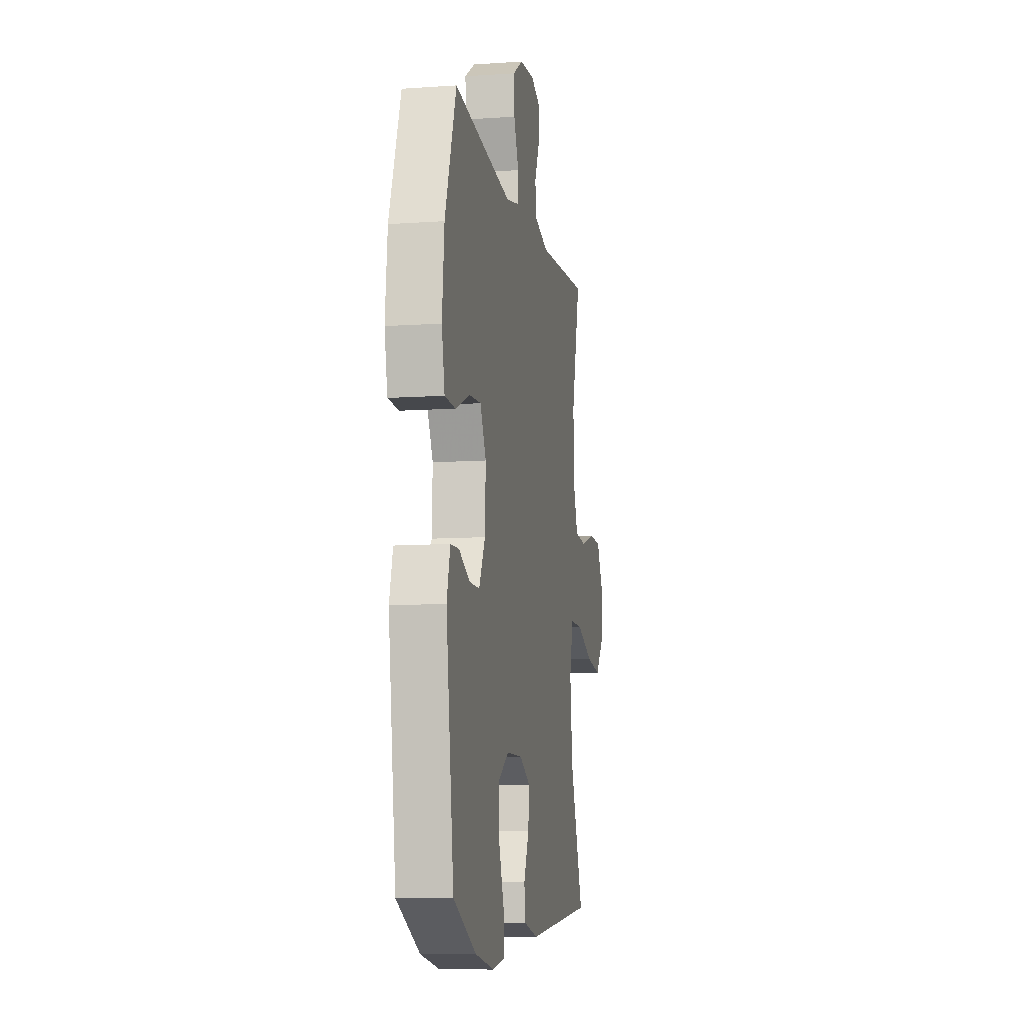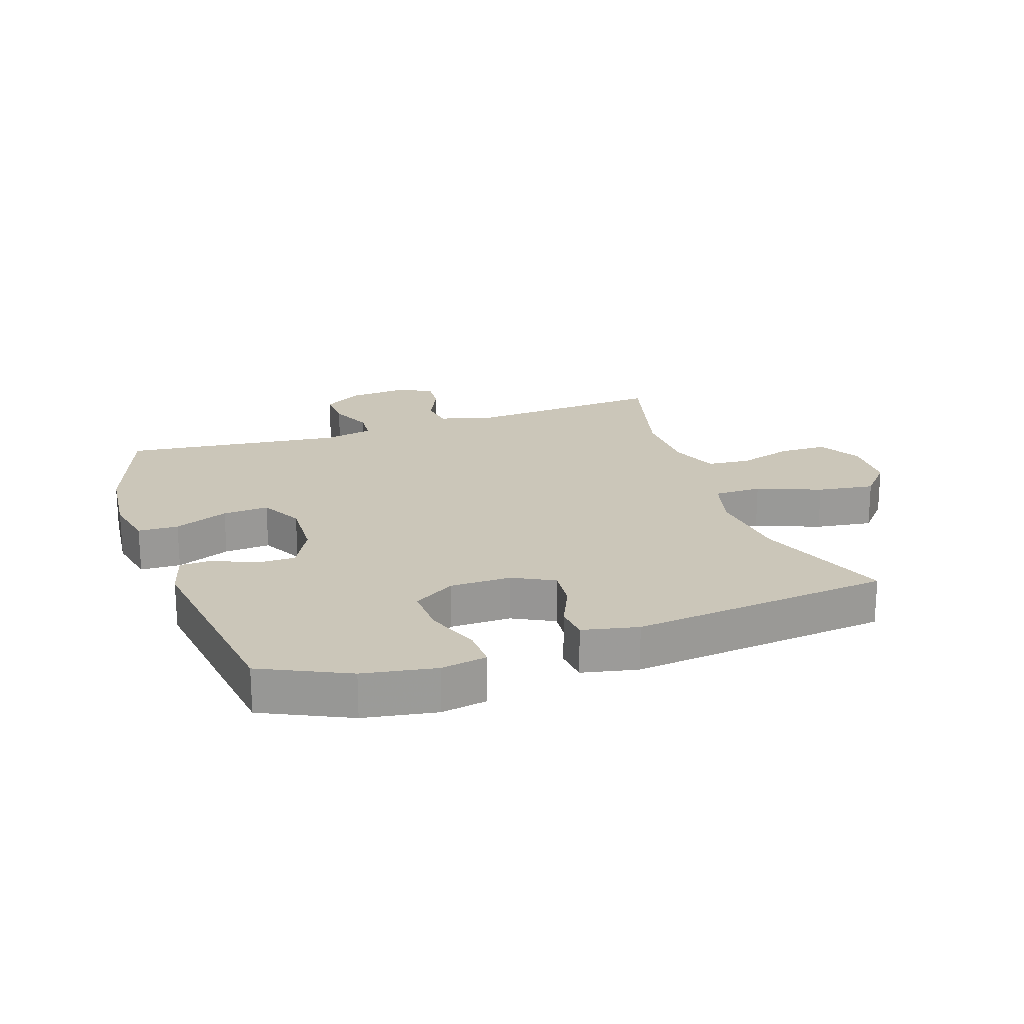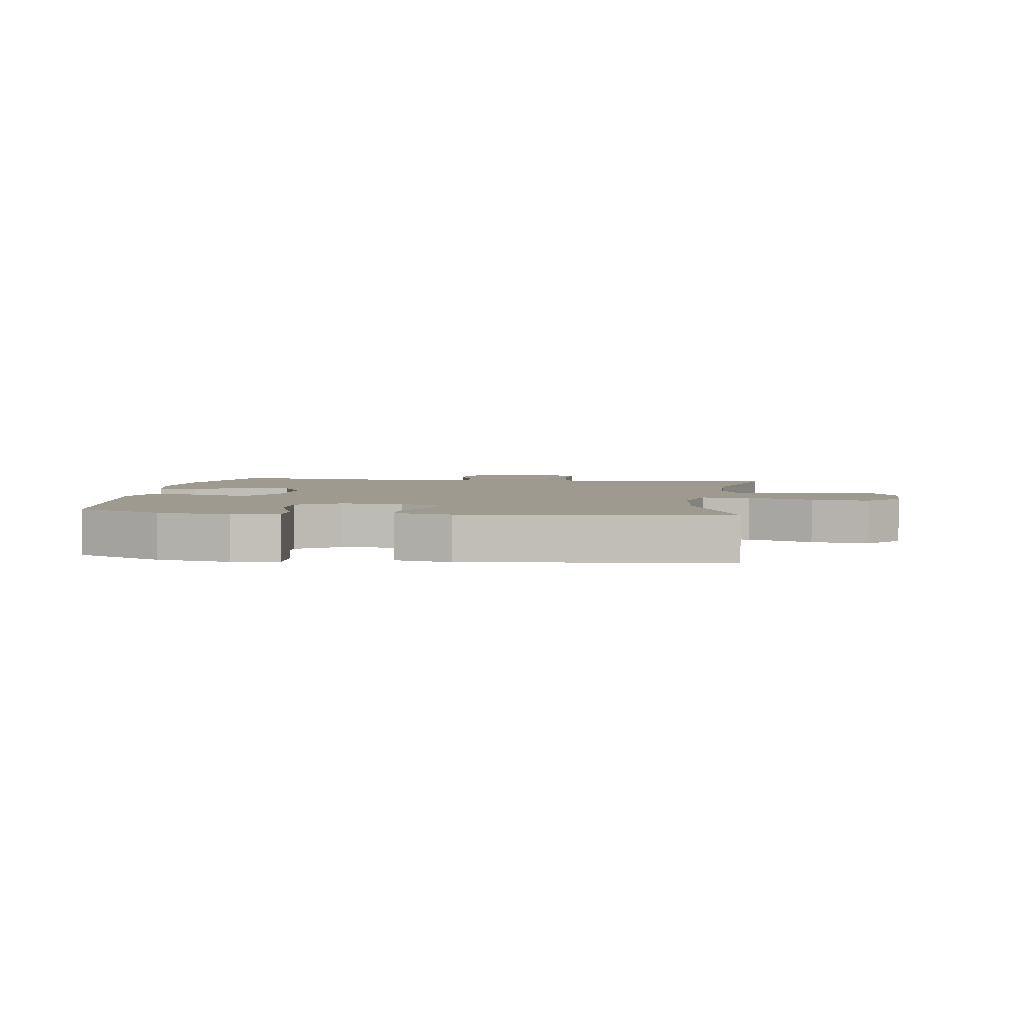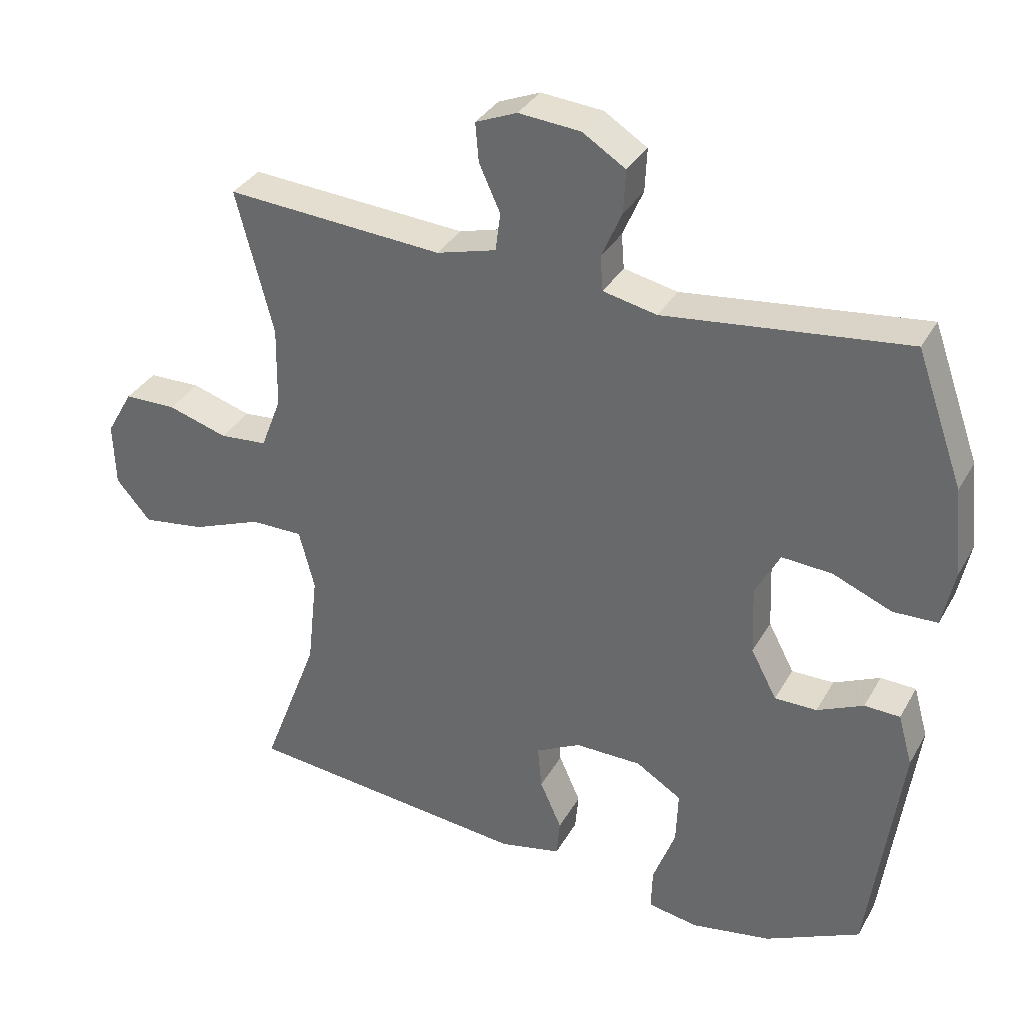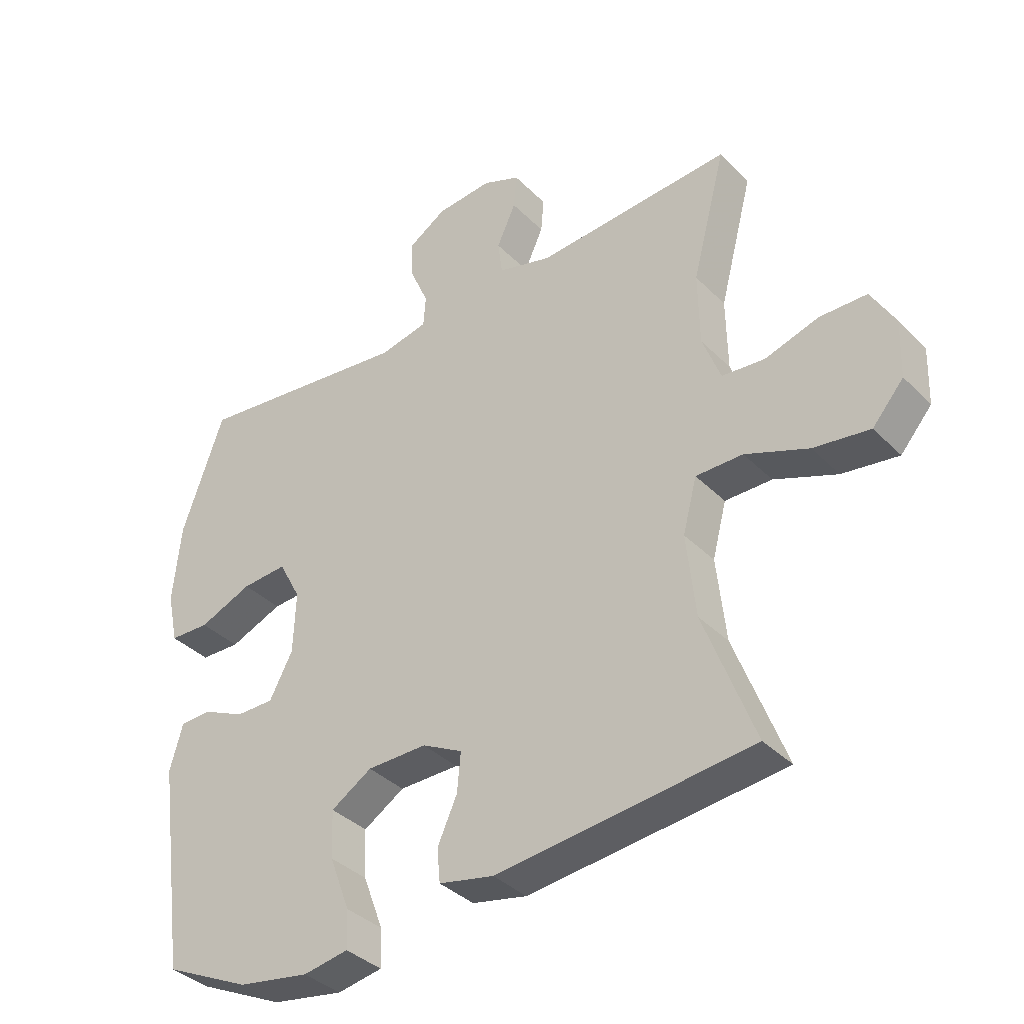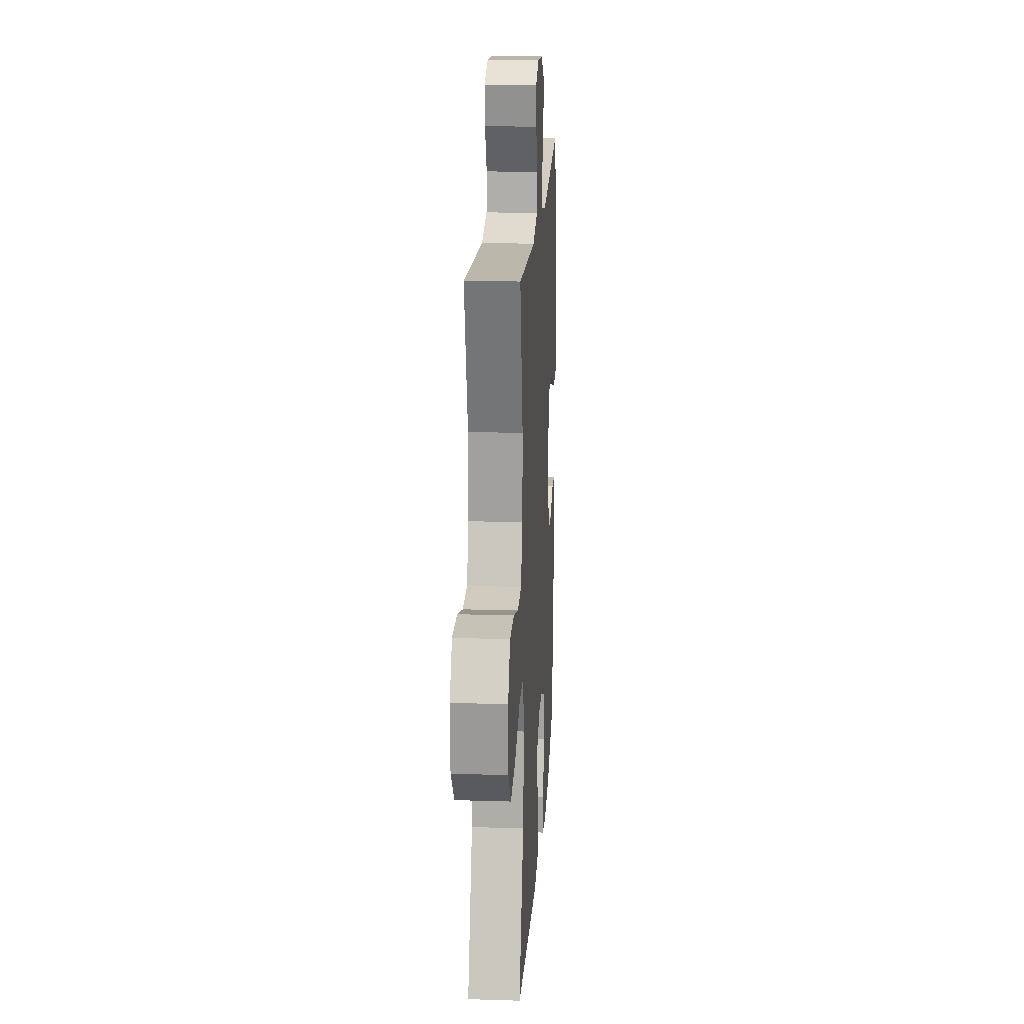
<metadata>
{"format":"obj","ext":"obj","renderer":"f3d","projection":"perspective","resolution":1024,"background":"white","views":[{"elev":-9.7,"azim":100.2,"up":"+Z"},{"elev":20.8,"azim":161.2,"up":"+Y"},{"elev":3.7,"azim":-172.0,"up":"+Y"},{"elev":33.8,"azim":25.6,"up":"+Z"},{"elev":-36.7,"azim":-141.8,"up":"+Z"},{"elev":18.6,"azim":-86.6,"up":"+Z"}]}
</metadata>
<code>
v -0.5 0.07 0.5
v -0.18 0.07 0.477
v -0.092 0.07 0.501
v -0.085 0.07 0.557
v -0.116 0.07 0.625
v -0.121 0.07 0.682
v -0.06 0.07 0.707
v 0.031 0.07 0.699
v 0.094 0.07 0.659
v 0.091 0.07 0.596
v 0.061 0.07 0.527
v 0.065 0.07 0.476
v 0.144 0.07 0.459
v 0.5 0.07 0.5
v 0.569 0.07 0.305
v 0.582 0.07 0.175
v 0.564 0.07 0.091
v 0.499 0.07 0.089
v 0.412 0.07 0.125
v 0.338 0.07 0.13
v 0.302 0.07 0.062
v 0.306 0.07 -0.039
v 0.344 0.07 -0.111
v 0.406 0.07 -0.111
v 0.474 0.07 -0.08
v 0.526 0.07 -0.082
v 0.547 0.07 -0.157
v 0.5 0.07 -0.5
v 0.36 0.07 -0.566
v 0.243 0.07 -0.586
v 0.169 0.07 -0.573
v 0.171 0.07 -0.511
v 0.204 0.07 -0.423
v 0.207 0.07 -0.345
v 0.14 0.07 -0.303
v 0.042 0.07 -0.302
v -0.024 0.07 -0.336
v -0.018 0.07 -0.4
v 0.014 0.07 -0.471
v 0.009 0.07 -0.526
v -0.081 0.07 -0.545
v -0.5 0.07 -0.5
v -0.417 0.07 -0.282
v -0.402 0.07 -0.145
v -0.425 0.07 -0.057
v -0.502 0.07 -0.057
v -0.605 0.07 -0.097
v -0.697 0.07 -0.11
v -0.748 0.07 -0.051
v -0.751 0.07 0.043
v -0.712 0.07 0.111
v -0.635 0.07 0.112
v -0.547 0.07 0.085
v -0.477 0.07 0.091
v -0.447 0.07 0.169
v -0.445 0.07 0.289
v -0.5 0 0.5
v -0.18 0 0.477
v -0.092 0 0.501
v -0.085 0 0.557
v -0.116 0 0.625
v -0.121 0 0.682
v -0.06 0 0.707
v 0.031 0 0.699
v 0.094 0 0.659
v 0.091 0 0.596
v 0.061 0 0.527
v 0.065 0 0.476
v 0.144 0 0.459
v 0.5 0 0.5
v 0.569 0 0.305
v 0.582 0 0.175
v 0.564 0 0.091
v 0.499 0 0.089
v 0.412 0 0.125
v 0.338 0 0.13
v 0.302 0 0.062
v 0.306 0 -0.039
v 0.344 0 -0.111
v 0.406 0 -0.111
v 0.474 0 -0.08
v 0.526 0 -0.082
v 0.547 0 -0.157
v 0.5 0 -0.5
v 0.36 0 -0.566
v 0.243 0 -0.586
v 0.169 0 -0.573
v 0.171 0 -0.511
v 0.204 0 -0.423
v 0.207 0 -0.345
v 0.14 0 -0.303
v 0.042 0 -0.302
v -0.024 0 -0.336
v -0.018 0 -0.4
v 0.014 0 -0.471
v 0.009 0 -0.526
v -0.081 0 -0.545
v -0.5 0 -0.5
v -0.417 0 -0.282
v -0.402 0 -0.145
v -0.425 0 -0.057
v -0.502 0 -0.057
v -0.605 0 -0.097
v -0.697 0 -0.11
v -0.748 0 -0.051
v -0.751 0 0.043
v -0.712 0 0.111
v -0.635 0 0.112
v -0.547 0 0.085
v -0.477 0 0.091
v -0.447 0 0.169
v -0.445 0 0.289
f 51 52 53
f 50 51 53
f 49 50 53
f 48 49 53
f 47 48 53
f 46 47 53
f 45 46 53 54
f 41 42 43
f 40 41 43
f 39 40 43
f 38 39 43
f 37 38 43 44
f 36 37 44 45
f 31 32 33
f 30 31 33
f 29 30 33
f 28 29 33
f 27 28 33
f 26 27 33
f 25 26 33
f 24 25 33
f 23 24 33 34
f 22 23 34 35
f 17 18 19
f 16 17 19
f 15 16 19
f 14 15 19
f 13 14 19
f 12 13 19 20
f 9 10 11
f 8 9 11
f 7 8 11
f 6 7 11
f 5 6 11
f 4 5 11
f 3 4 11 12
f 12 20 21
f 3 12 21
f 2 3 21
f 45 54 55
f 36 45 55
f 35 36 55
f 22 35 55
f 21 22 55
f 2 21 55
f 2 55 56
f 1 2 56
f 109 108 107
f 109 107 106
f 109 106 105
f 109 105 104
f 109 104 103
f 109 103 102
f 110 109 102 101
f 99 98 97
f 99 97 96
f 99 96 95
f 99 95 94
f 100 99 94 93
f 101 100 93 92
f 89 88 87
f 89 87 86
f 89 86 85
f 89 85 84
f 89 84 83
f 89 83 82
f 89 82 81
f 89 81 80
f 90 89 80 79
f 91 90 79 78
f 75 74 73
f 75 73 72
f 75 72 71
f 75 71 70
f 75 70 69
f 76 75 69 68
f 67 66 65
f 67 65 64
f 67 64 63
f 67 63 62
f 67 62 61
f 67 61 60
f 68 67 60 59
f 77 76 68
f 77 68 59
f 77 59 58
f 111 110 101
f 111 101 92
f 111 92 91
f 111 91 78
f 111 78 77
f 111 77 58
f 112 111 58
f 112 58 57
f 1 57 58 2
f 2 58 59 3
f 3 59 60 4
f 4 60 61 5
f 5 61 62 6
f 6 62 63 7
f 7 63 64 8
f 8 64 65 9
f 9 65 66 10
f 10 66 67 11
f 11 67 68 12
f 12 68 69 13
f 13 69 70 14
f 14 70 71 15
f 15 71 72 16
f 16 72 73 17
f 17 73 74 18
f 18 74 75 19
f 19 75 76 20
f 20 76 77 21
f 21 77 78 22
f 22 78 79 23
f 23 79 80 24
f 24 80 81 25
f 25 81 82 26
f 26 82 83 27
f 27 83 84 28
f 28 84 85 29
f 29 85 86 30
f 30 86 87 31
f 31 87 88 32
f 32 88 89 33
f 33 89 90 34
f 34 90 91 35
f 35 91 92 36
f 36 92 93 37
f 37 93 94 38
f 38 94 95 39
f 39 95 96 40
f 40 96 97 41
f 41 97 98 42
f 42 98 99 43
f 43 99 100 44
f 44 100 101 45
f 45 101 102 46
f 46 102 103 47
f 47 103 104 48
f 48 104 105 49
f 49 105 106 50
f 50 106 107 51
f 51 107 108 52
f 52 108 109 53
f 53 109 110 54
f 54 110 111 55
f 55 111 112 56
f 56 112 57 1

</code>
